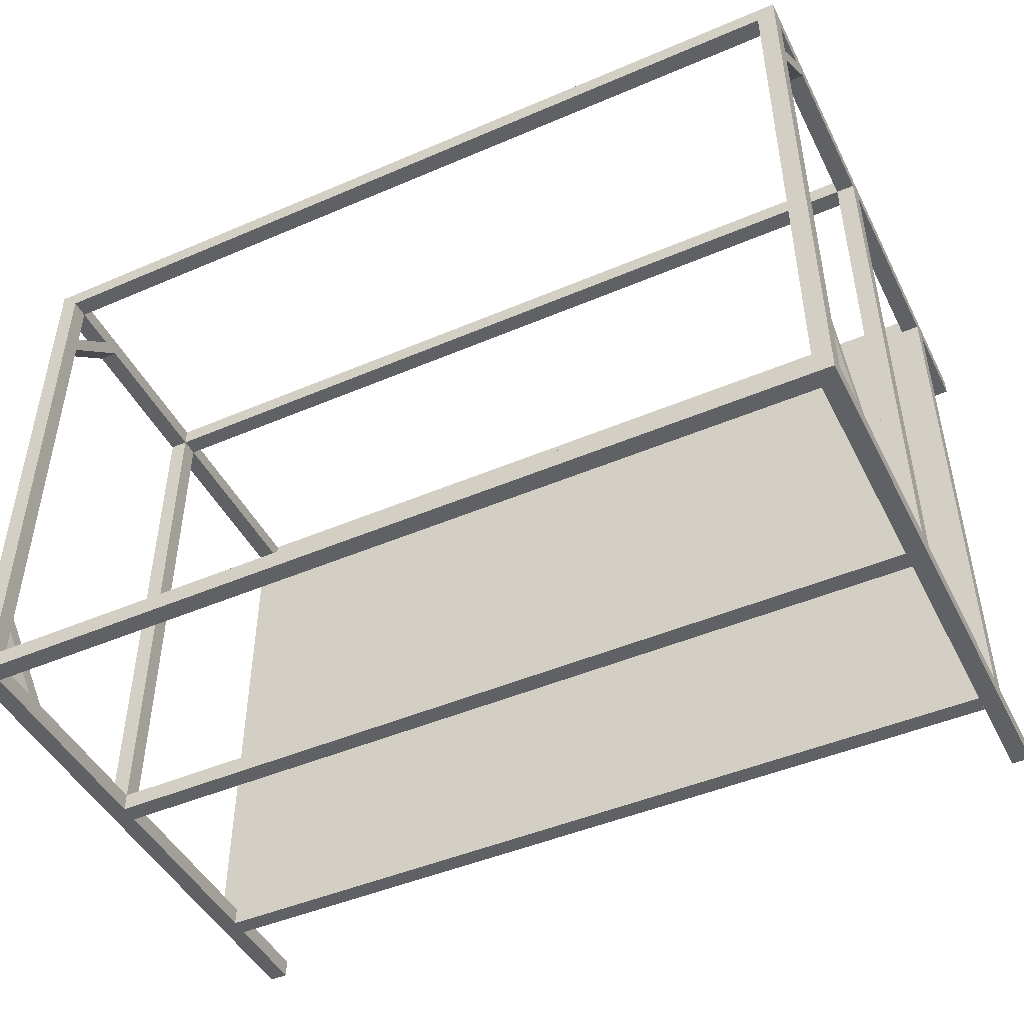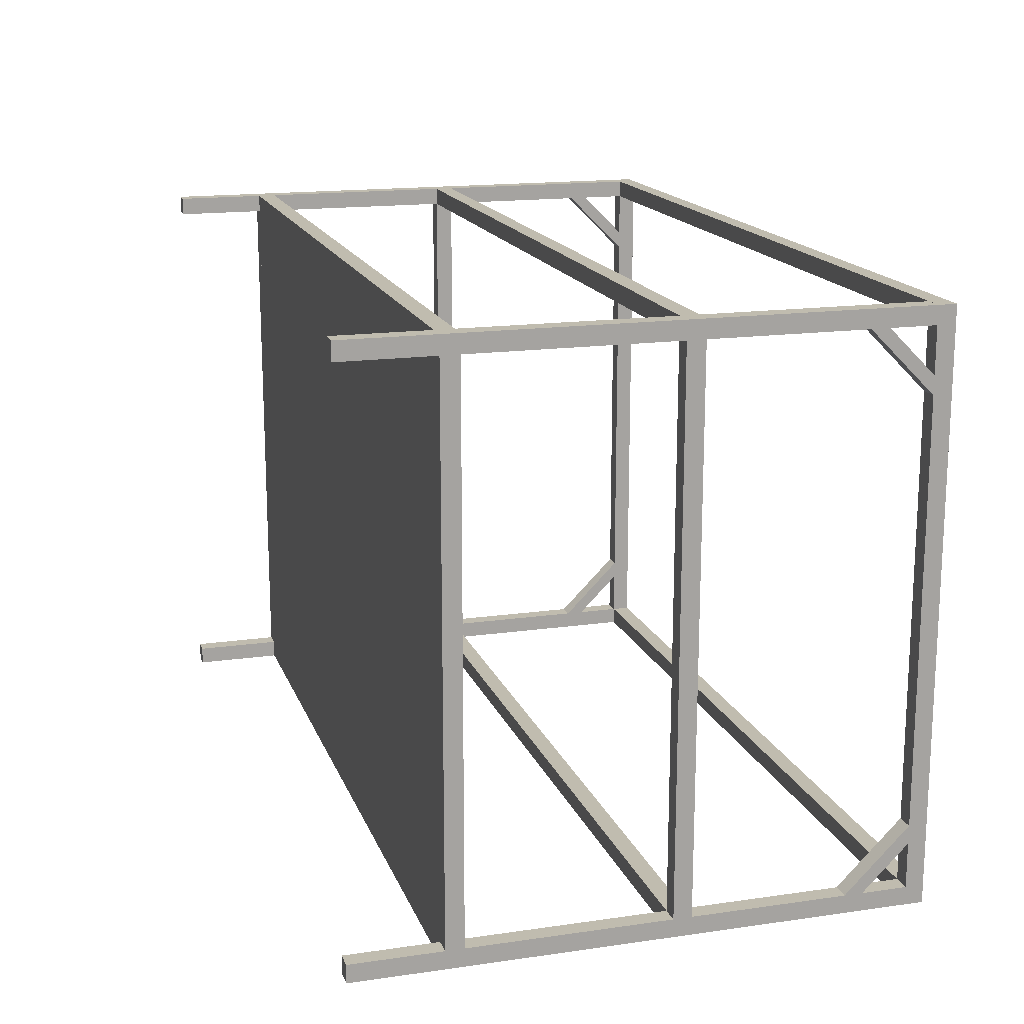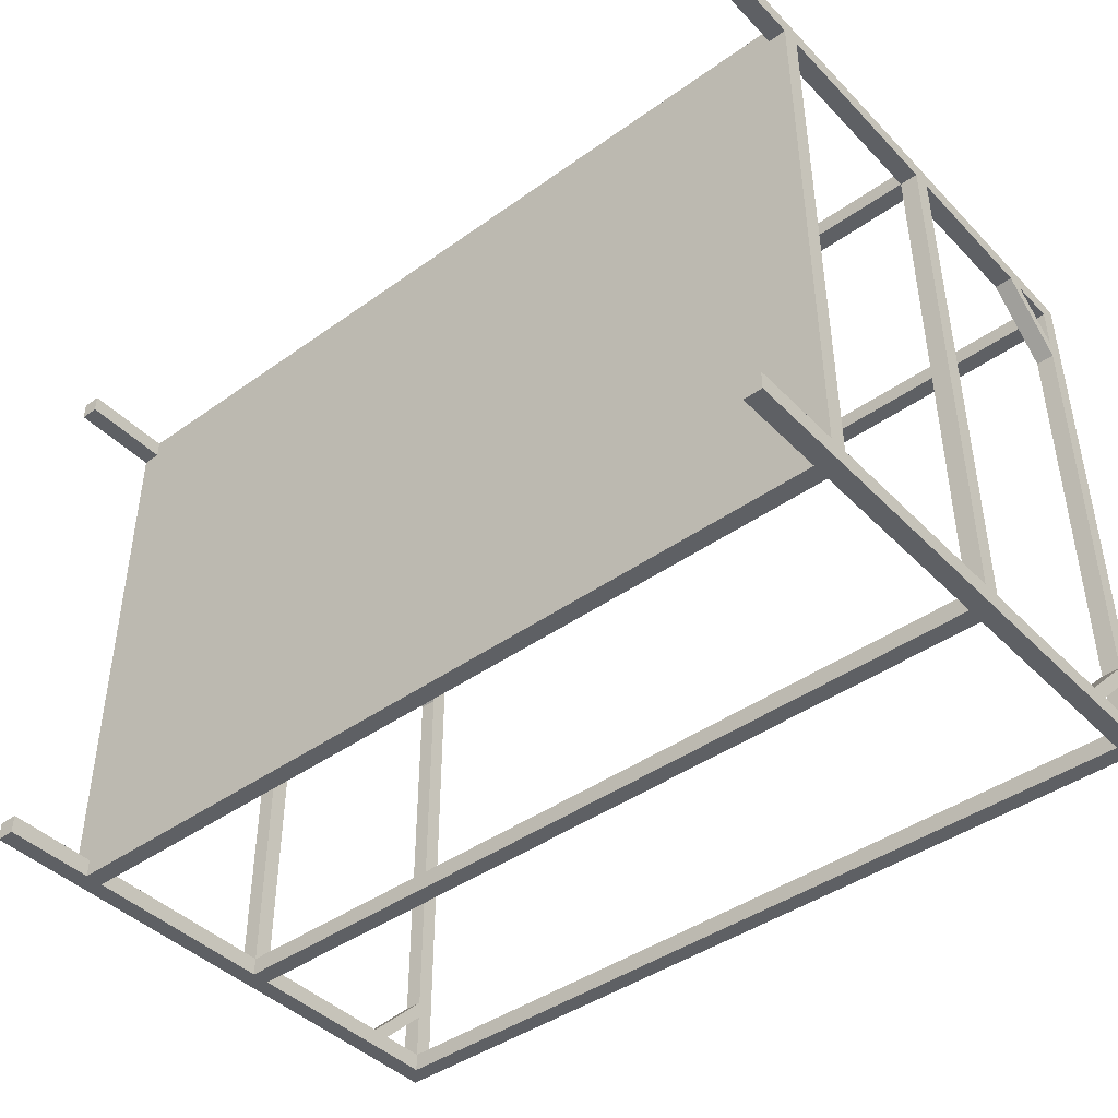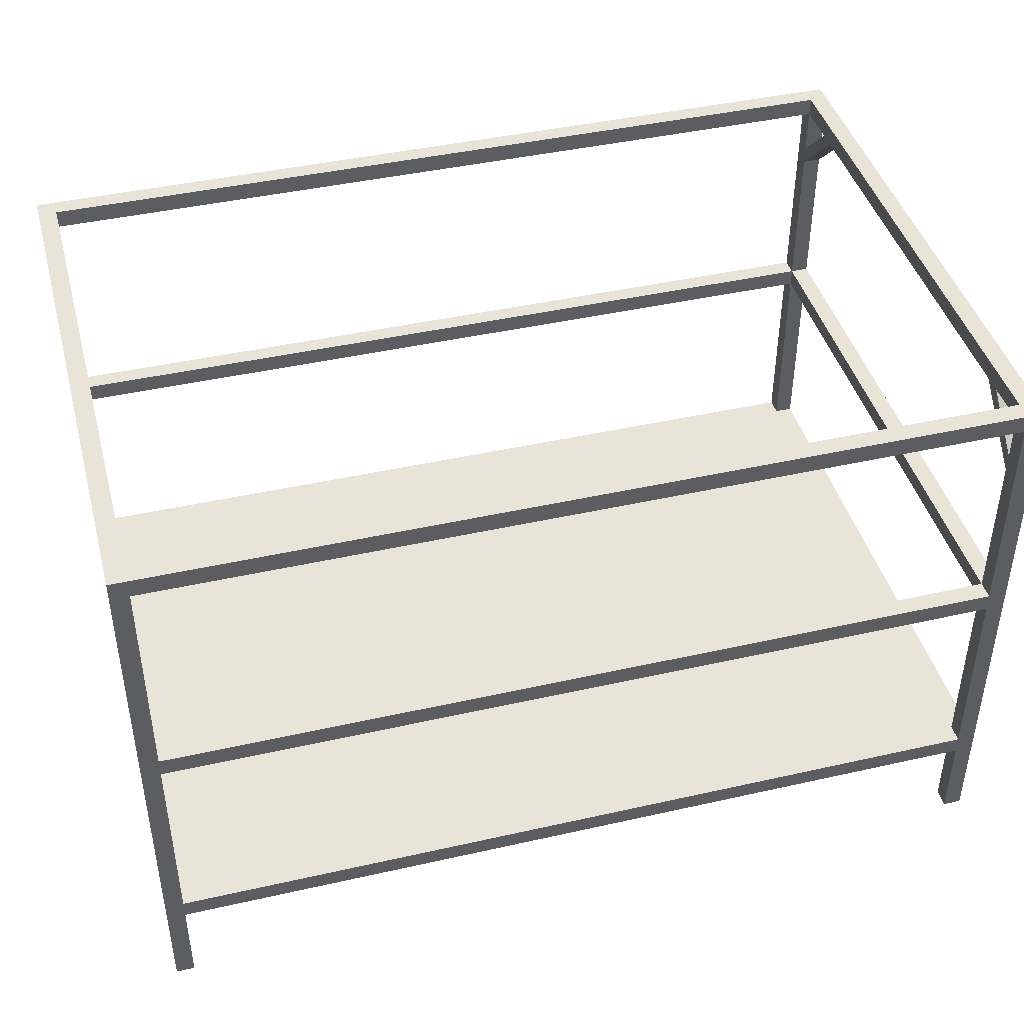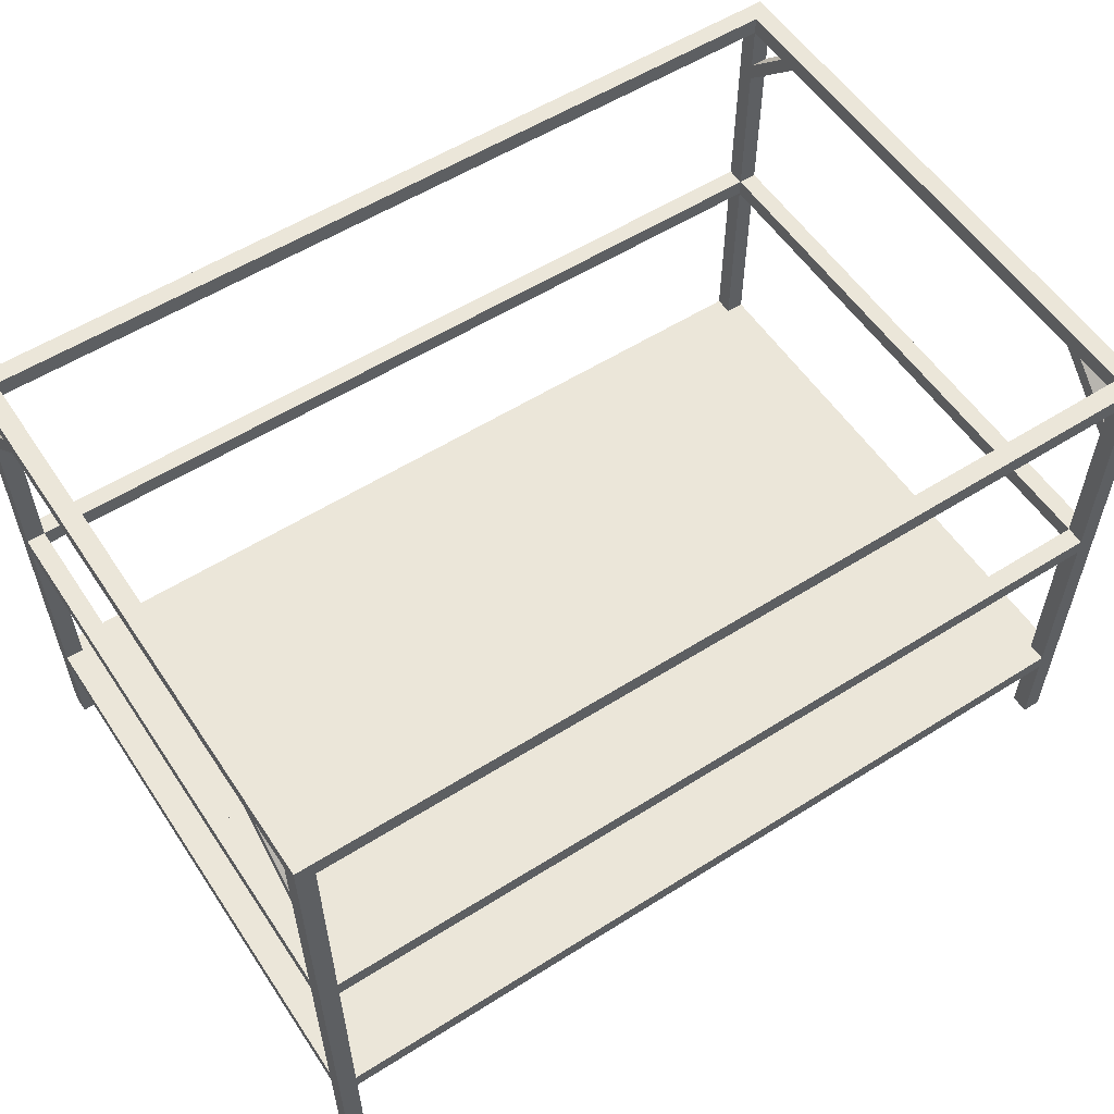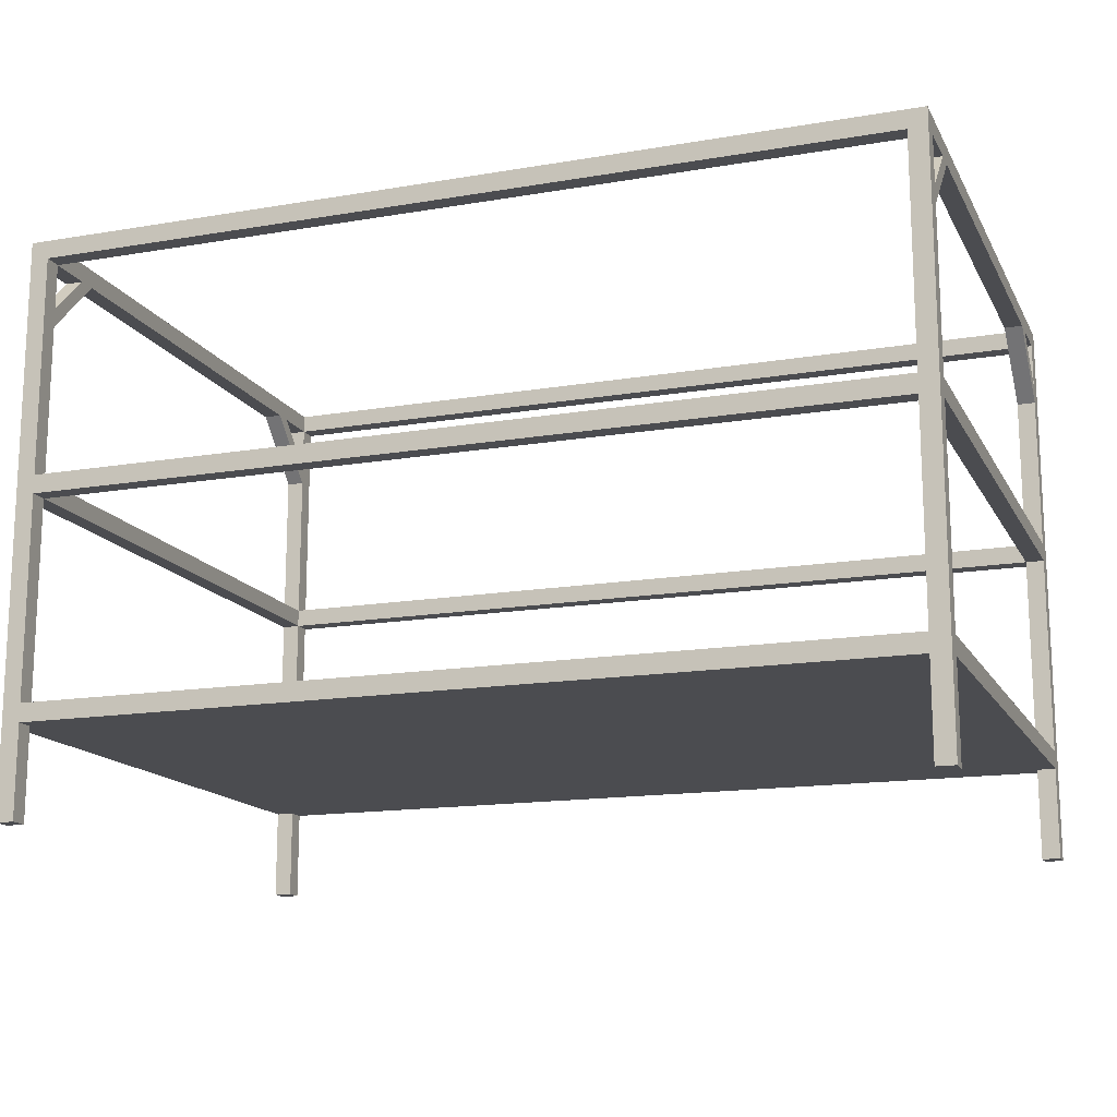
<metadata>
{"format":"obj","ext":"obj","renderer":"f3d","projection":"perspective","resolution":1024,"background":"white","views":[{"elev":-46.5,"azim":-154.0,"up":"+Z"},{"elev":16.3,"azim":73.6,"up":"+Z"},{"elev":-43.1,"azim":40.2,"up":"+Z"},{"elev":43.0,"azim":165.0,"up":"+Y"},{"elev":56.4,"azim":-33.4,"up":"+Y"},{"elev":-15.2,"azim":19.8,"up":"+Y"}]}
</metadata>
<code>
o cuboid
v -1.5 1.562 0.4375
v -1.438 1.562 0.4375
v -1.5 1.5 0.4375
v -1.438 1.5 0.4375
v -1.5 1.562 -1.438
v -1.438 1.562 -1.438
v -1.5 1.5 -1.438
v -1.438 1.5 -1.438
f 2 1 3 4
f 7 5 6 8
f 5 1 2 6
f 4 3 7 8
f 3 1 5 7
f 6 2 4 8
o cuboid
v 1.5 1.5 0.5
v 1.5 1.5 0.4375
v 1.5 -0.375 0.5
v 1.5 -0.375 0.4375
v 1.438 1.5 0.5
v 1.438 1.5 0.4375
v 1.438 -0.375 0.5
v 1.438 -0.375 0.4375
f 10 9 11 12
f 15 13 14 16
f 13 9 10 14
f 12 11 15 16
f 11 9 13 15
f 14 10 12 16
o cuboid
v -1.438 1.5 0.5
v -1.438 1.5 0.4375
v -1.438 -0.375 0.5
v -1.438 -0.375 0.4375
v -1.5 1.5 0.5
v -1.5 1.5 0.4375
v -1.5 -0.375 0.5
v -1.5 -0.375 0.4375
f 18 17 19 20
f 23 21 22 24
f 21 17 18 22
f 20 19 23 24
f 19 17 21 23
f 22 18 20 24
o cuboid
v -1.438 1.5 -1.438
v -1.438 1.5 -1.5
v -1.438 -0.375 -1.438
v -1.438 -0.375 -1.5
v -1.5 1.5 -1.438
v -1.5 1.5 -1.5
v -1.5 -0.375 -1.438
v -1.5 -0.375 -1.5
f 26 25 27 28
f 31 29 30 32
f 29 25 26 30
f 28 27 31 32
f 27 25 29 31
f 30 26 28 32
o cuboid
v -1.438 1.5 -1.219
v -1.438 1.5 -1.281
v -1.438 1.281 -1.438
v -1.438 1.344 -1.437
v -1.5 1.5 -1.219
v -1.5 1.5 -1.281
v -1.5 1.281 -1.438
v -1.5 1.344 -1.437
f 34 33 35 36
f 39 37 38 40
f 37 33 34 38
f 36 35 39 40
f 35 33 37 39
f 38 34 36 40
o cuboid
v -1.438 1.281 0.4375
v -1.438 1.344 0.4375
v -1.438 1.5 0.2188
v -1.438 1.5 0.2813
v -1.5 1.281 0.4375
v -1.5 1.344 0.4375
v -1.5 1.5 0.2188
v -1.5 1.5 0.2813
f 42 41 43 44
f 47 45 46 48
f 45 41 42 46
f 44 43 47 48
f 43 41 45 47
f 46 42 44 48
o cuboid
v 1.5 1.281 0.4375
v 1.5 1.344 0.4375
v 1.5 1.5 0.2188
v 1.5 1.5 0.2813
v 1.438 1.281 0.4375
v 1.438 1.344 0.4375
v 1.438 1.5 0.2188
v 1.438 1.5 0.2813
f 50 49 51 52
f 55 53 54 56
f 53 49 50 54
f 52 51 55 56
f 51 49 53 55
f 54 50 52 56
o cuboid
v 1.5 1.5 -1.219
v 1.5 1.5 -1.281
v 1.5 1.281 -1.438
v 1.5 1.344 -1.437
v 1.438 1.5 -1.219
v 1.438 1.5 -1.281
v 1.438 1.281 -1.438
v 1.438 1.344 -1.437
f 58 57 59 60
f 63 61 62 64
f 61 57 58 62
f 60 59 63 64
f 59 57 61 63
f 62 58 60 64
o cuboid
v 1.5 1.5 -1.438
v 1.5 1.5 -1.5
v 1.5 -0.375 -1.438
v 1.5 -0.375 -1.5
v 1.438 1.5 -1.438
v 1.438 1.5 -1.5
v 1.438 -0.375 -1.438
v 1.438 -0.375 -1.5
f 66 65 67 68
f 71 69 70 72
f 69 65 66 70
f 68 67 71 72
f 67 65 69 71
f 70 66 68 72
o cuboid
v 1.5 1.562 -1.438
v 1.5 1.562 -1.5
v 1.5 1.5 -1.438
v 1.5 1.5 -1.5
v -1.5 1.562 -1.438
v -1.5 1.562 -1.5
v -1.5 1.5 -1.438
v -1.5 1.5 -1.5
f 74 73 75 76
f 79 77 78 80
f 77 73 74 78
f 76 75 79 80
f 75 73 77 79
f 78 74 76 80
o cuboid
v 1.5 1.562 0.5
v 1.5 1.562 0.4375
v 1.5 1.5 0.5
v 1.5 1.5 0.4375
v -1.5 1.562 0.5
v -1.5 1.562 0.4375
v -1.5 1.5 0.5
v -1.5 1.5 0.4375
f 82 81 83 84
f 87 85 86 88
f 85 81 82 86
f 84 83 87 88
f 83 81 85 87
f 86 82 84 88
o cuboid
v 1.438 1.562 0.4375
v 1.5 1.562 0.4375
v 1.438 1.5 0.4375
v 1.5 1.5 0.4375
v 1.437 1.562 -1.438
v 1.5 1.562 -1.438
v 1.437 1.5 -1.438
v 1.5 1.5 -1.438
f 90 89 91 92
f 95 93 94 96
f 93 89 90 94
f 92 91 95 96
f 91 89 93 95
f 94 90 92 96
o cuboid
v 1.438 0.75 0.4375
v 1.5 0.75 0.4375
v 1.438 0.6875 0.4375
v 1.5 0.6875 0.4375
v 1.437 0.75 -1.438
v 1.5 0.75 -1.438
v 1.437 0.6875 -1.438
v 1.5 0.6875 -1.438
f 98 97 99 100
f 103 101 102 104
f 101 97 98 102
f 100 99 103 104
f 99 97 101 103
f 102 98 100 104
o cuboid
v -1.5 0.75 0.4375
v -1.438 0.75 0.4375
v -1.5 0.6875 0.4375
v -1.438 0.6875 0.4375
v -1.5 0.75 -1.438
v -1.438 0.75 -1.438
v -1.5 0.6875 -1.438
v -1.438 0.6875 -1.438
f 106 105 107 108
f 111 109 110 112
f 109 105 106 110
f 108 107 111 112
f 107 105 109 111
f 110 106 108 112
o cuboid
v 1.438 0.75 -1.438
v 1.438 0.75 -1.5
v 1.438 0.6875 -1.438
v 1.438 0.6875 -1.5
v -1.438 0.75 -1.438
v -1.438 0.75 -1.5
v -1.438 0.6875 -1.438
v -1.438 0.6875 -1.5
f 114 113 115 116
f 119 117 118 120
f 117 113 114 118
f 116 115 119 120
f 115 113 117 119
f 118 114 116 120
o cuboid
v 1.438 0.75 0.5
v 1.438 0.75 0.4375
v 1.438 0.6875 0.5
v 1.438 0.6875 0.4375
v -1.438 0.75 0.5
v -1.438 0.75 0.4375
v -1.438 0.6875 0.5
v -1.438 0.6875 0.4375
f 122 121 123 124
f 127 125 126 128
f 125 121 122 126
f 124 123 127 128
f 123 121 125 127
f 126 122 124 128
o cuboid
v 1.438 0 0.5
v 1.438 0 -1.5
v 1.438 -0.0625 0.5
v 1.438 -0.0625 -1.5
v -1.438 0 0.5
v -1.438 0 -1.5
v -1.438 -0.0625 0.5
v -1.438 -0.0625 -1.5
f 130 129 131 132
f 135 133 134 136
f 133 129 130 134
f 132 131 135 136
f 131 129 133 135
f 134 130 132 136
o cuboid
v 1.438 0 0.4375
v 1.5 0 0.4375
v 1.438 -0.0625 0.4375
v 1.5 -0.0625 0.4375
v 1.437 0 -1.438
v 1.5 0 -1.438
v 1.437 -0.0625 -1.438
v 1.5 -0.0625 -1.438
f 138 137 139 140
f 143 141 142 144
f 141 137 138 142
f 140 139 143 144
f 139 137 141 143
f 142 138 140 144
o cuboid
v -1.5 0 0.4375
v -1.438 0 0.4375
v -1.5 -0.0625 0.4375
v -1.438 -0.0625 0.4375
v -1.5 0 -1.438
v -1.438 0 -1.438
v -1.5 -0.0625 -1.438
v -1.438 -0.0625 -1.438
f 146 145 147 148
f 151 149 150 152
f 149 145 146 150
f 148 147 151 152
f 147 145 149 151
f 150 146 148 152

</code>
